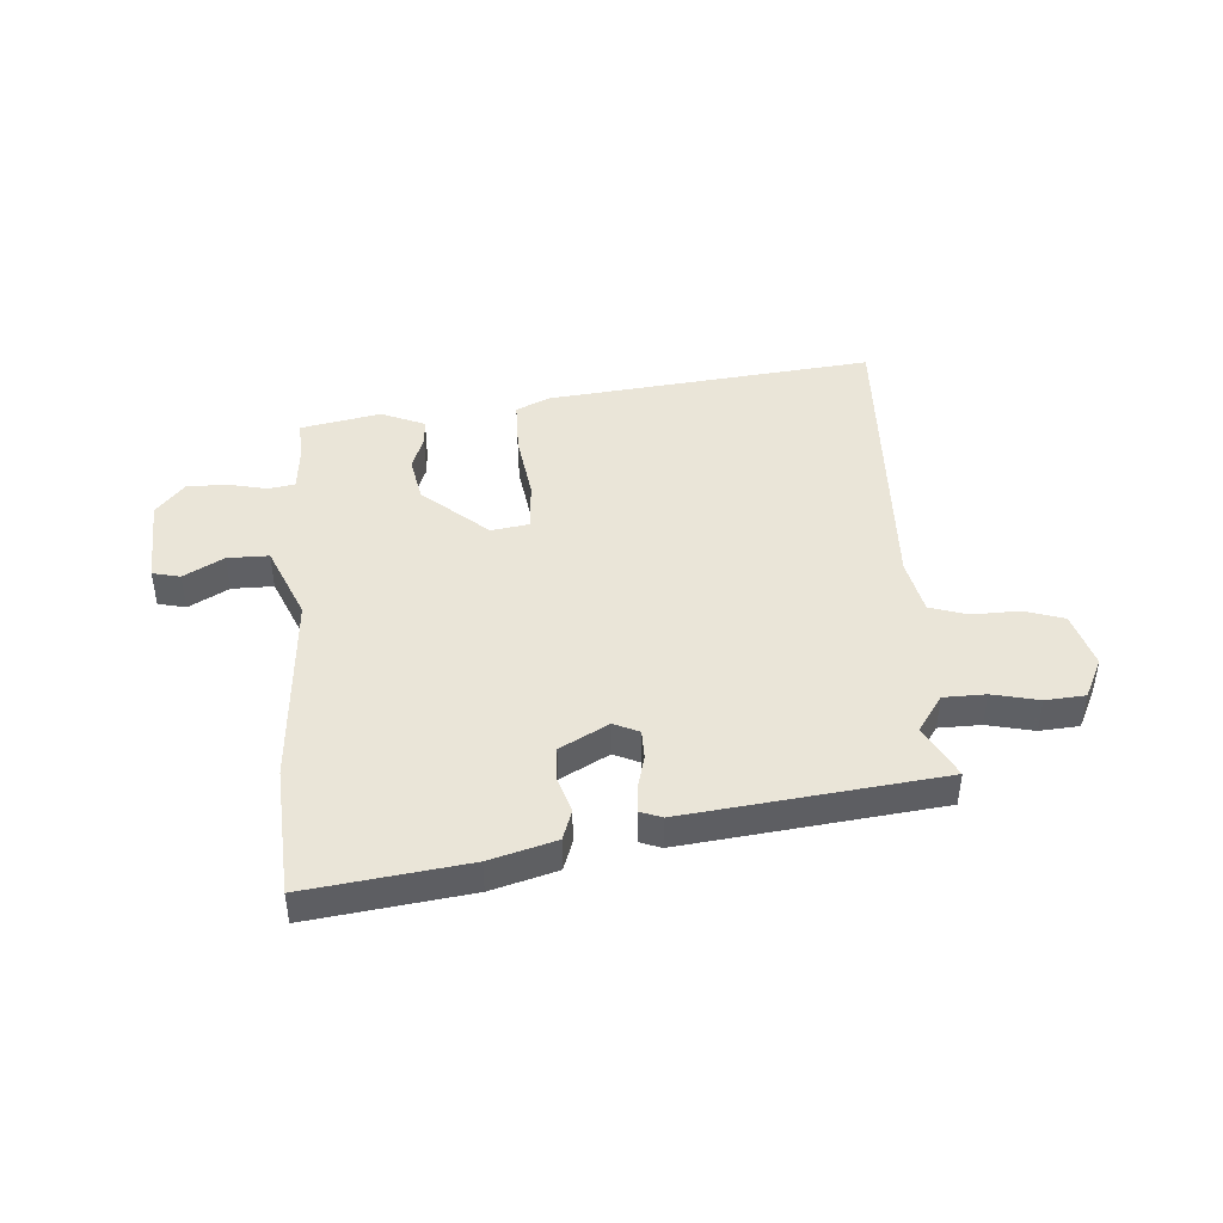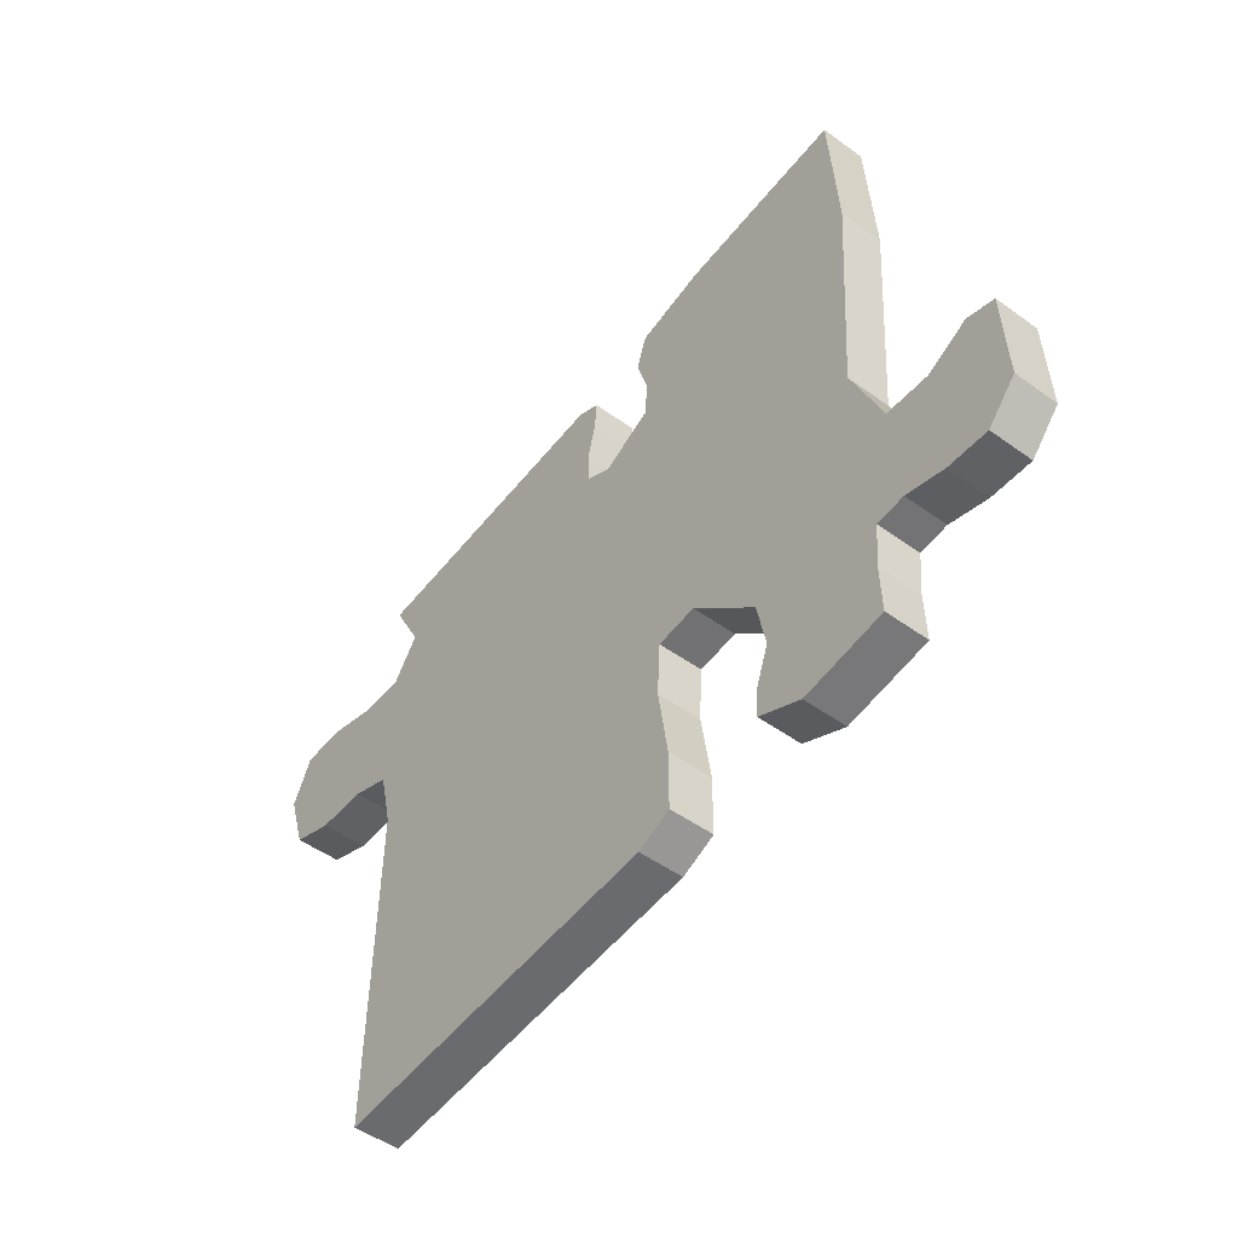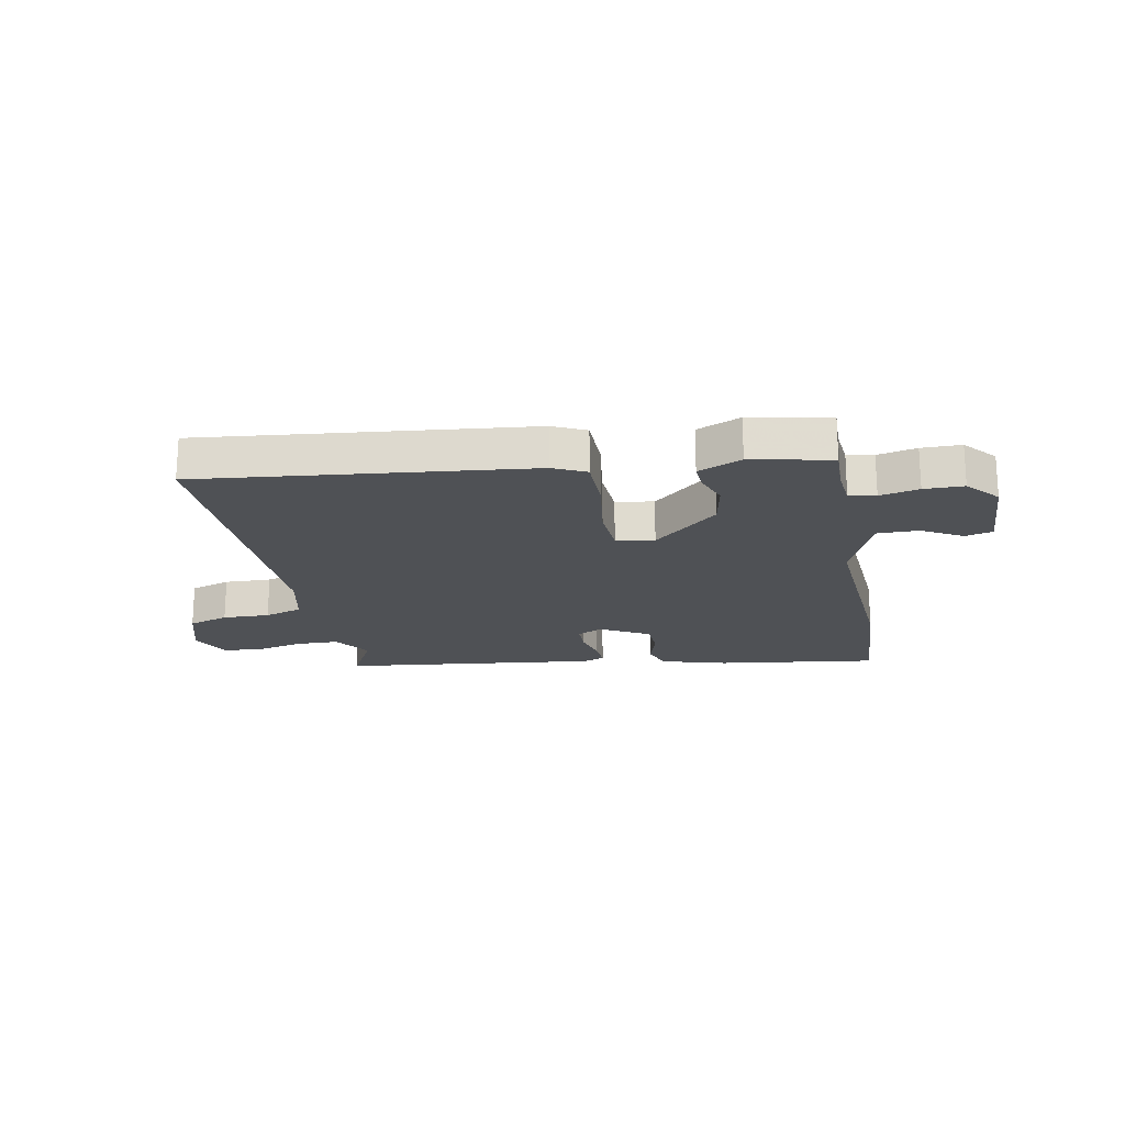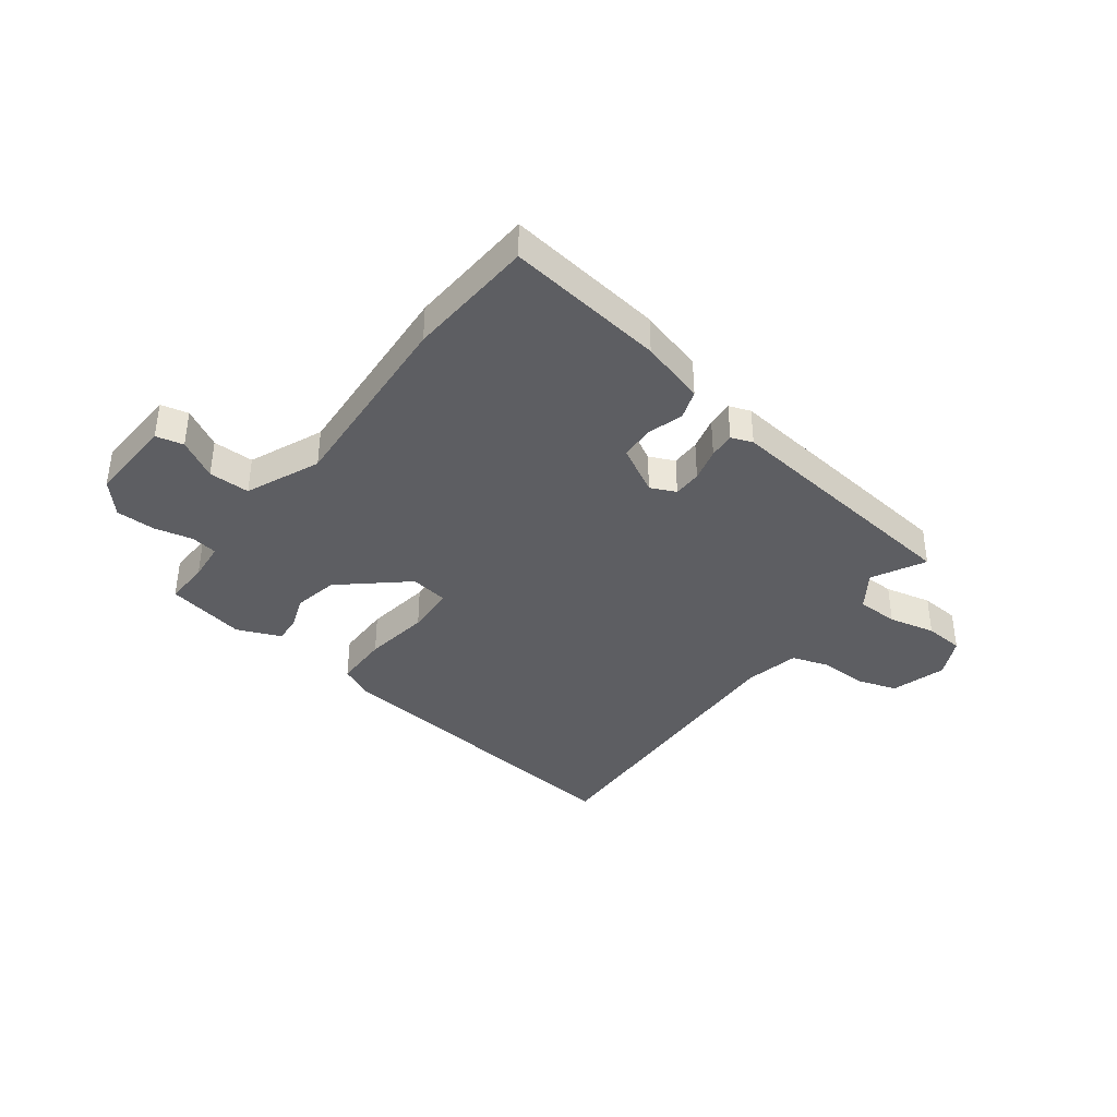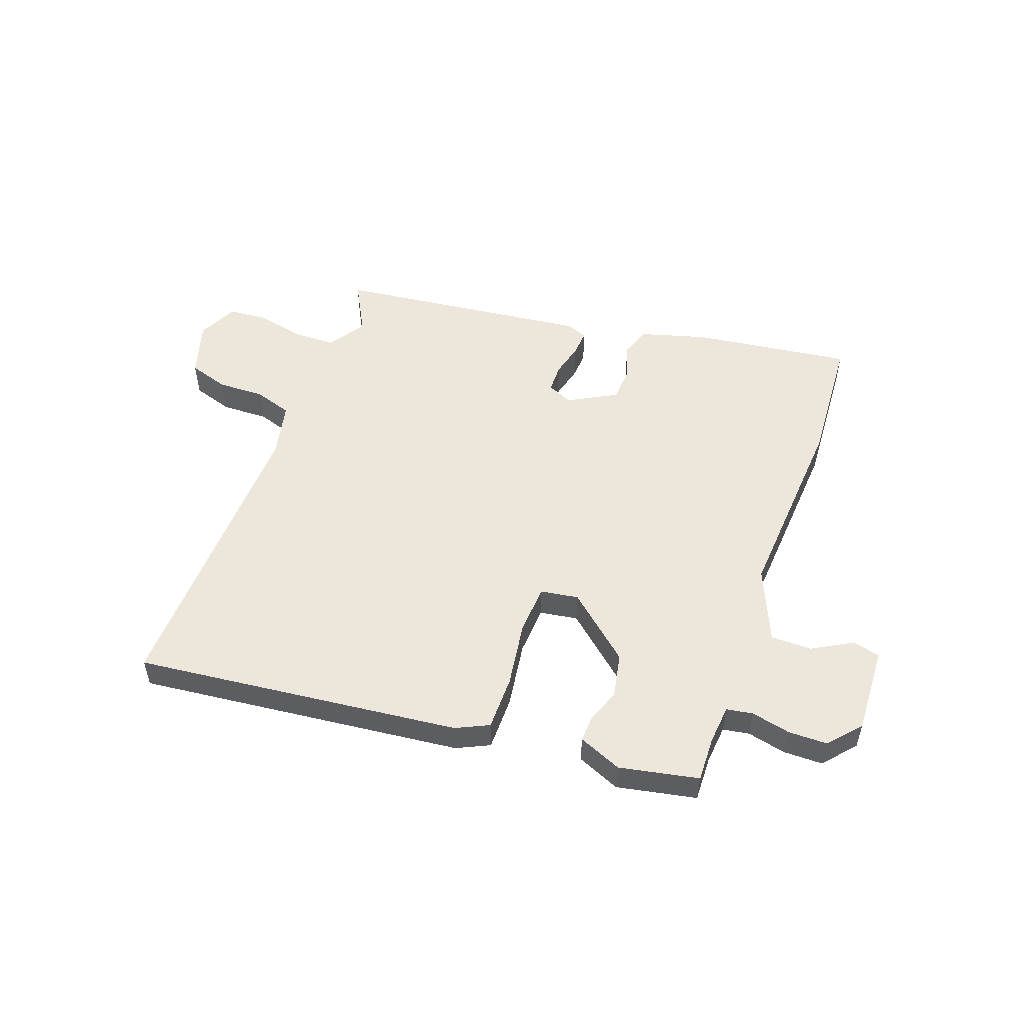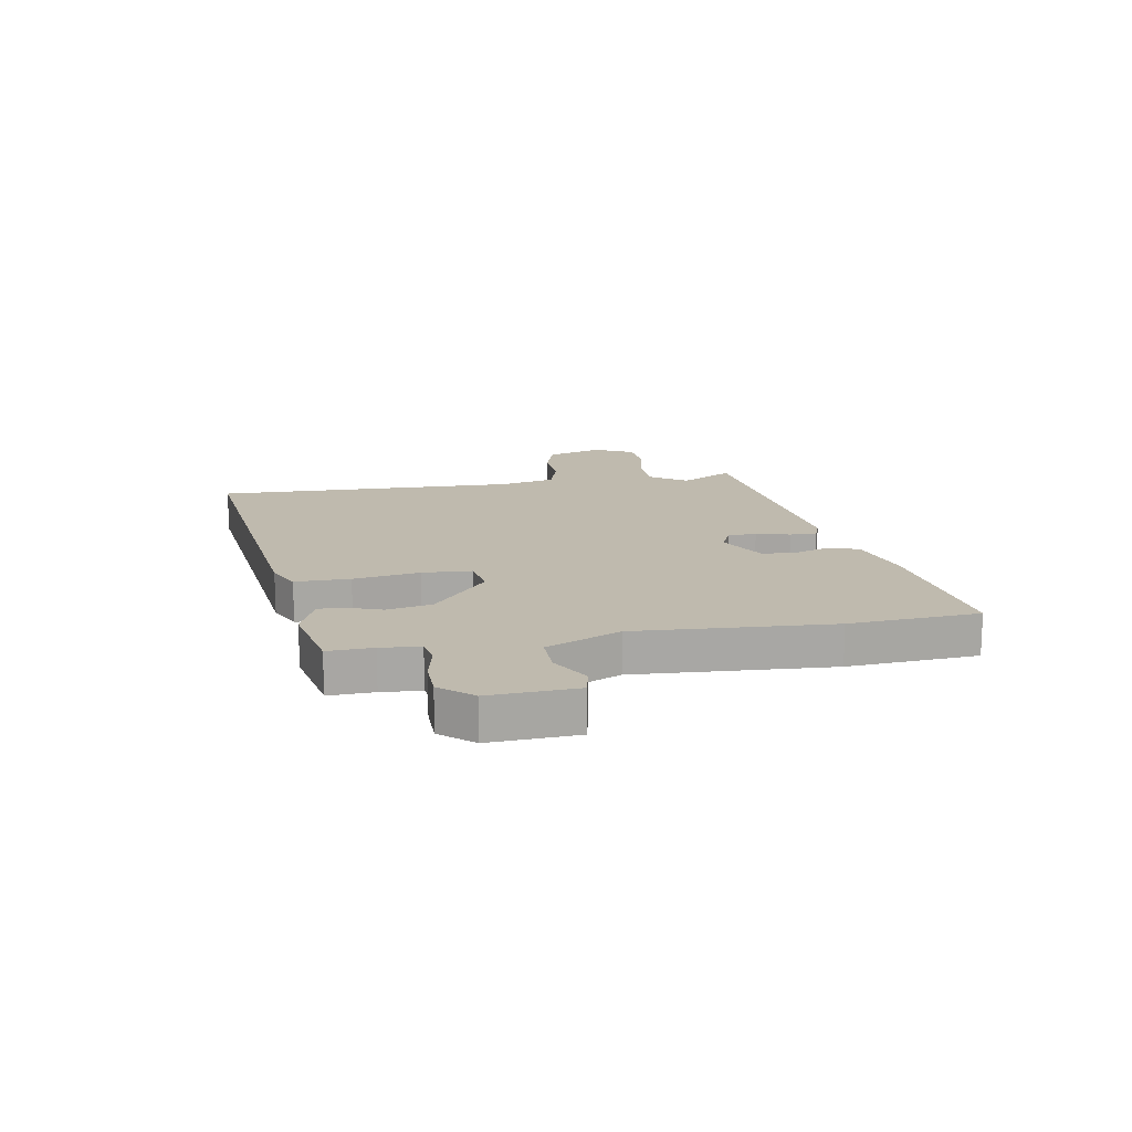
<metadata>
{"format":"obj","ext":"obj","renderer":"f3d","projection":"perspective","resolution":1024,"background":"white","views":[{"elev":44.5,"azim":-3.6,"up":"+Y"},{"elev":-48.0,"azim":-129.2,"up":"+Z"},{"elev":-20.1,"azim":-168.8,"up":"+Y"},{"elev":-38.5,"azim":-36.6,"up":"+Y"},{"elev":52.7,"azim":-159.7,"up":"+Y"},{"elev":15.8,"azim":-99.9,"up":"+Y"}]}
</metadata>
<code>
v 0.509 0.07 0.425
v 0.459 0.07 0.332
v 0.503 0.07 0.267
v 0.577 0.07 0.265
v 0.66 0.07 0.283
v 0.73 0.07 0.277
v 0.764 0.07 0.206
v 0.734 0.07 0.108
v 0.663 0.07 0.086
v 0.58 0.07 0.089
v 0.513 0.07 0.068
v 0.491 0.07 -0.029
v 0.506 0.07 -0.567
v -0.071 0.07 -0.5
v -0.129 0.07 -0.472
v -0.129 0.07 -0.375
v -0.111 0.07 -0.258
v -0.116 0.07 -0.17
v -0.183 0.07 -0.159
v -0.298 0.07 -0.257
v -0.314 0.07 -0.336
v -0.292 0.07 -0.397
v -0.29 0.07 -0.443
v -0.367 0.07 -0.475
v -0.508 0.07 -0.446
v -0.505 0.07 -0.366
v -0.511 0.07 -0.296
v -0.558 0.07 -0.288
v -0.627 0.07 -0.303
v -0.697 0.07 -0.302
v -0.746 0.07 -0.245
v -0.738 0.07 -0.09
v -0.689 0.07 -0.079
v -0.619 0.07 -0.119
v -0.546 0.07 -0.12
v -0.489 0.07 0.011
v -0.51 0.07 0.358
v -0.494 0.07 0.588
v -0.211 0.07 0.548
v -0.095 0.07 0.514
v -0.077 0.07 0.461
v -0.097 0.07 0.398
v -0.094 0.07 0.337
v -0.009 0.07 0.29
v 0.036 0.07 0.31
v 0.037 0.07 0.361
v 0.022 0.07 0.421
v 0.019 0.07 0.468
v 0.057 0.07 0.482
v 0.509 0 0.425
v 0.459 0 0.332
v 0.503 0 0.267
v 0.577 0 0.265
v 0.66 0 0.283
v 0.73 0 0.277
v 0.764 0 0.206
v 0.734 0 0.108
v 0.663 0 0.086
v 0.58 0 0.089
v 0.513 0 0.068
v 0.491 0 -0.029
v 0.506 0 -0.567
v -0.071 0 -0.5
v -0.129 0 -0.472
v -0.129 0 -0.375
v -0.111 0 -0.258
v -0.116 0 -0.17
v -0.183 0 -0.159
v -0.298 0 -0.257
v -0.314 0 -0.336
v -0.292 0 -0.397
v -0.29 0 -0.443
v -0.367 0 -0.475
v -0.508 0 -0.446
v -0.505 0 -0.366
v -0.511 0 -0.296
v -0.558 0 -0.288
v -0.627 0 -0.303
v -0.697 0 -0.302
v -0.746 0 -0.245
v -0.738 0 -0.09
v -0.689 0 -0.079
v -0.619 0 -0.119
v -0.546 0 -0.12
v -0.489 0 0.011
v -0.51 0 0.358
v -0.494 0 0.588
v -0.211 0 0.548
v -0.095 0 0.514
v -0.077 0 0.461
v -0.097 0 0.398
v -0.094 0 0.337
v -0.009 0 0.29
v 0.036 0 0.31
v 0.037 0 0.361
v 0.022 0 0.421
v 0.019 0 0.468
v 0.057 0 0.482
f 46 47 48 49
f 45 46 49 1
f 44 45 1 2
f 39 40 41 42
f 39 42 43
f 36 37 38 39
f 35 36 39 43
f 31 32 33 34
f 31 34 35
f 28 29 30 31
f 27 28 31 35
f 23 24 25 26
f 21 22 23 26
f 20 21 26 27
f 19 20 27 35
f 14 15 16 17
f 12 13 14 17
f 11 12 17 18
f 7 8 9 10
f 7 10 11
f 4 5 6 7
f 3 4 7 11
f 44 2 3 11
f 19 35 43 44
f 11 18 19 44
f 98 97 96 95
f 50 98 95 94
f 51 50 94 93
f 91 90 89 88
f 92 91 88
f 88 87 86 85
f 92 88 85 84
f 83 82 81 80
f 84 83 80
f 80 79 78 77
f 84 80 77 76
f 75 74 73 72
f 75 72 71 70
f 76 75 70 69
f 84 76 69 68
f 66 65 64 63
f 66 63 62 61
f 67 66 61 60
f 59 58 57 56
f 60 59 56
f 56 55 54 53
f 60 56 53 52
f 60 52 51 93
f 93 92 84 68
f 93 68 67 60
f 1 50 51 2
f 2 51 52 3
f 3 52 53 4
f 4 53 54 5
f 5 54 55 6
f 6 55 56 7
f 7 56 57 8
f 8 57 58 9
f 9 58 59 10
f 10 59 60 11
f 11 60 61 12
f 12 61 62 13
f 13 62 63 14
f 14 63 64 15
f 15 64 65 16
f 16 65 66 17
f 17 66 67 18
f 18 67 68 19
f 19 68 69 20
f 20 69 70 21
f 21 70 71 22
f 22 71 72 23
f 23 72 73 24
f 24 73 74 25
f 25 74 75 26
f 26 75 76 27
f 27 76 77 28
f 28 77 78 29
f 29 78 79 30
f 30 79 80 31
f 31 80 81 32
f 32 81 82 33
f 33 82 83 34
f 34 83 84 35
f 35 84 85 36
f 36 85 86 37
f 37 86 87 38
f 38 87 88 39
f 39 88 89 40
f 40 89 90 41
f 41 90 91 42
f 42 91 92 43
f 43 92 93 44
f 44 93 94 45
f 45 94 95 46
f 46 95 96 47
f 47 96 97 48
f 48 97 98 49
f 49 98 50 1

</code>
